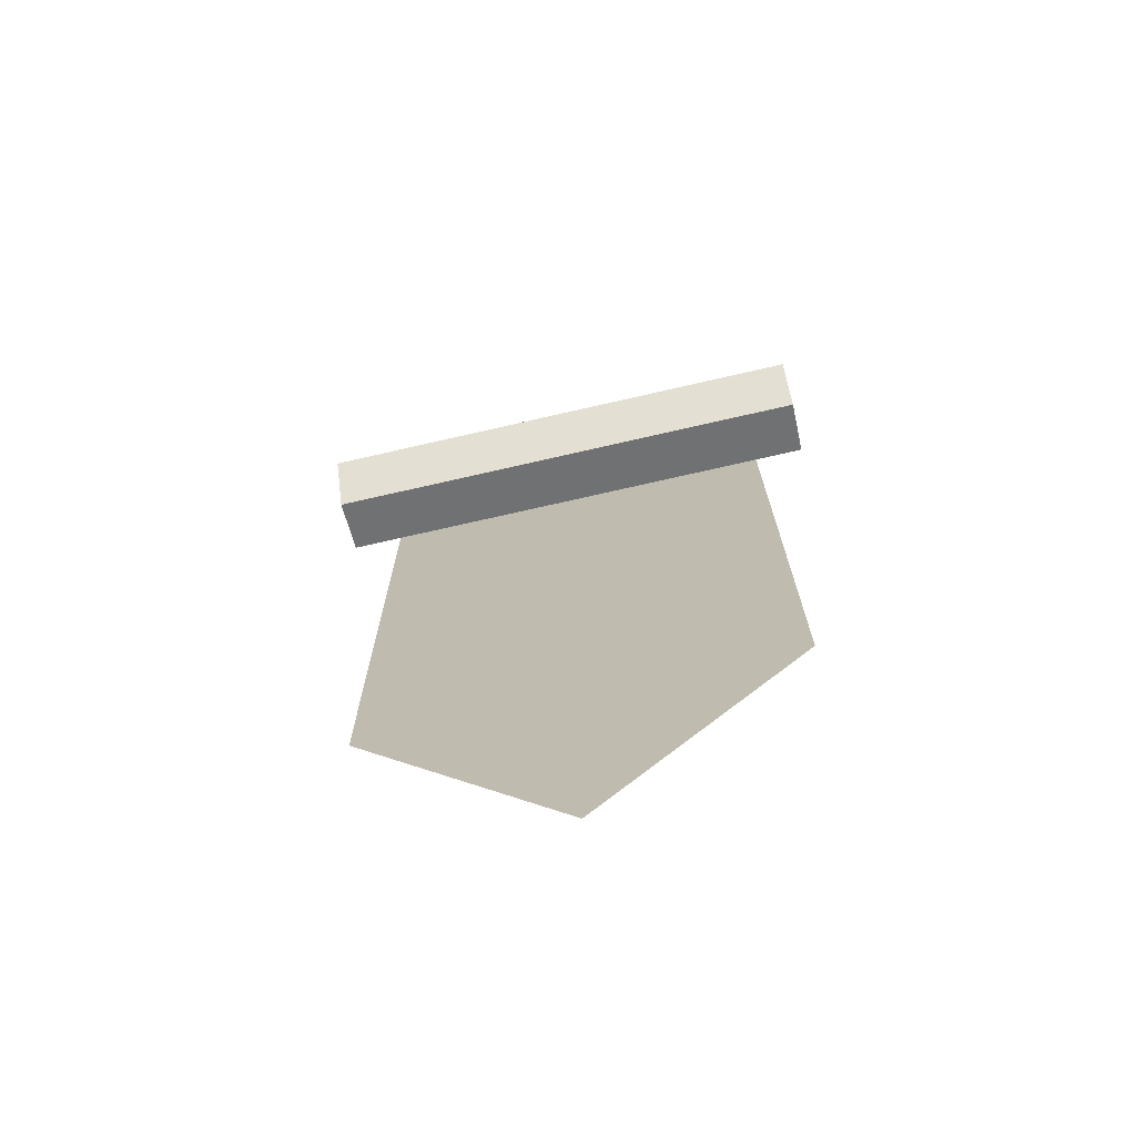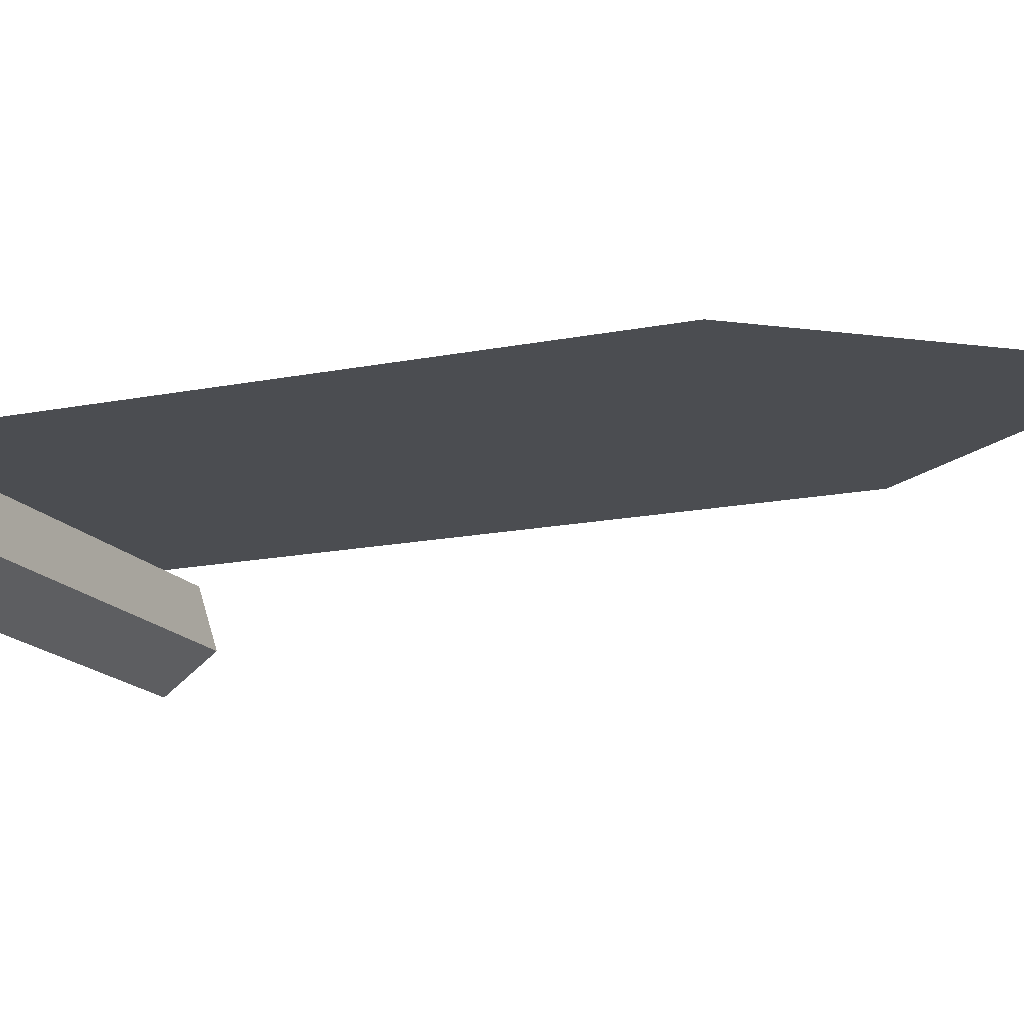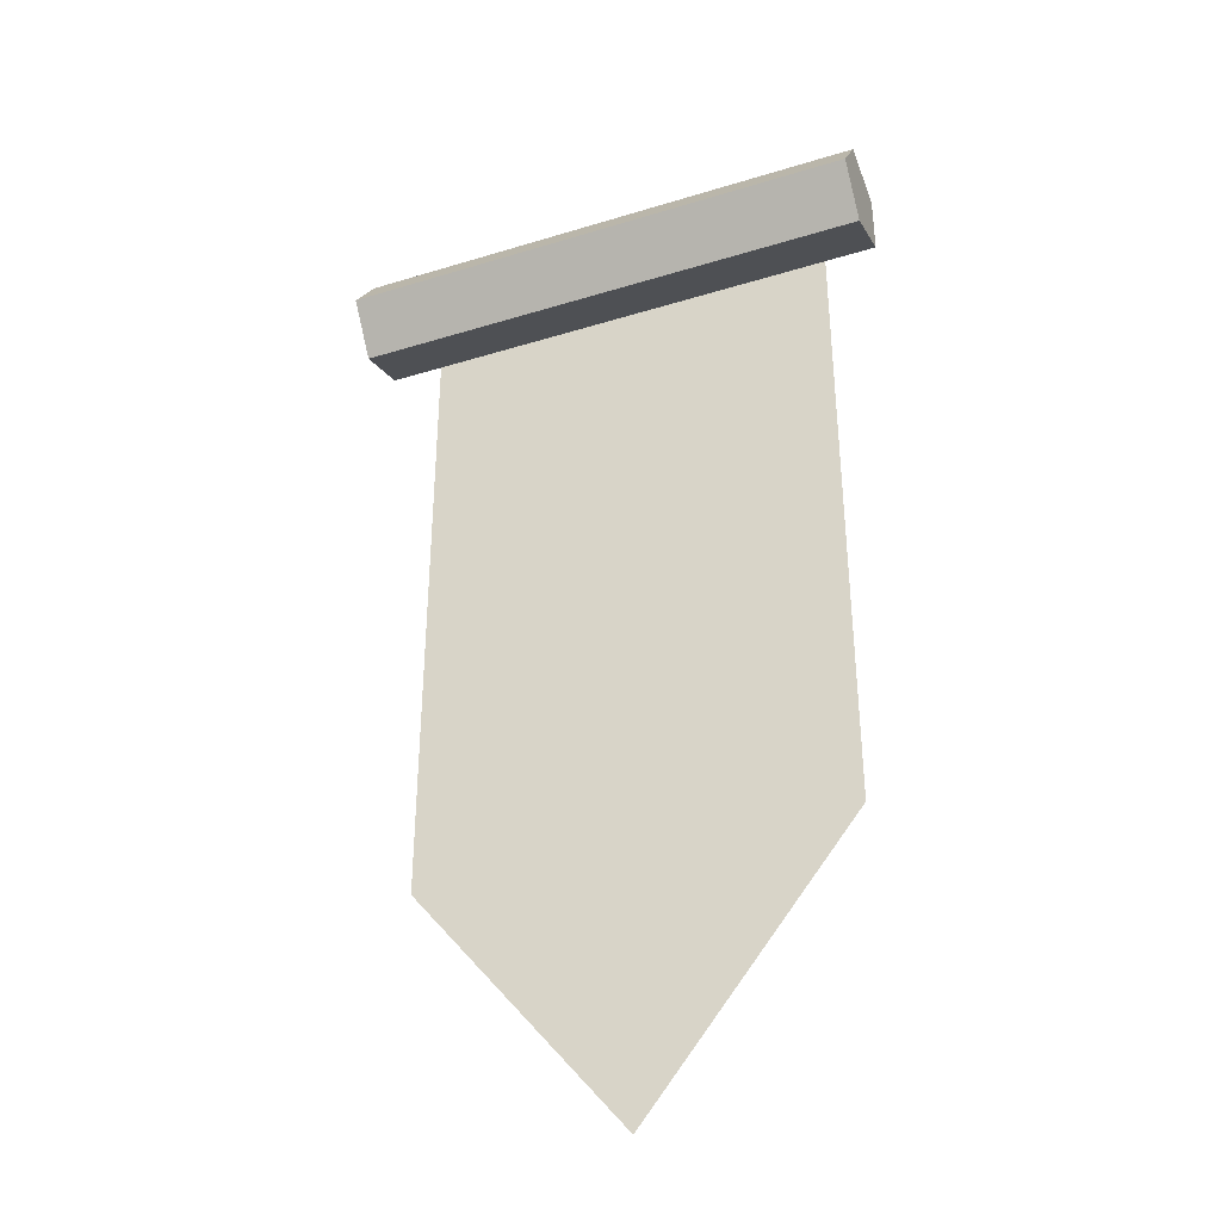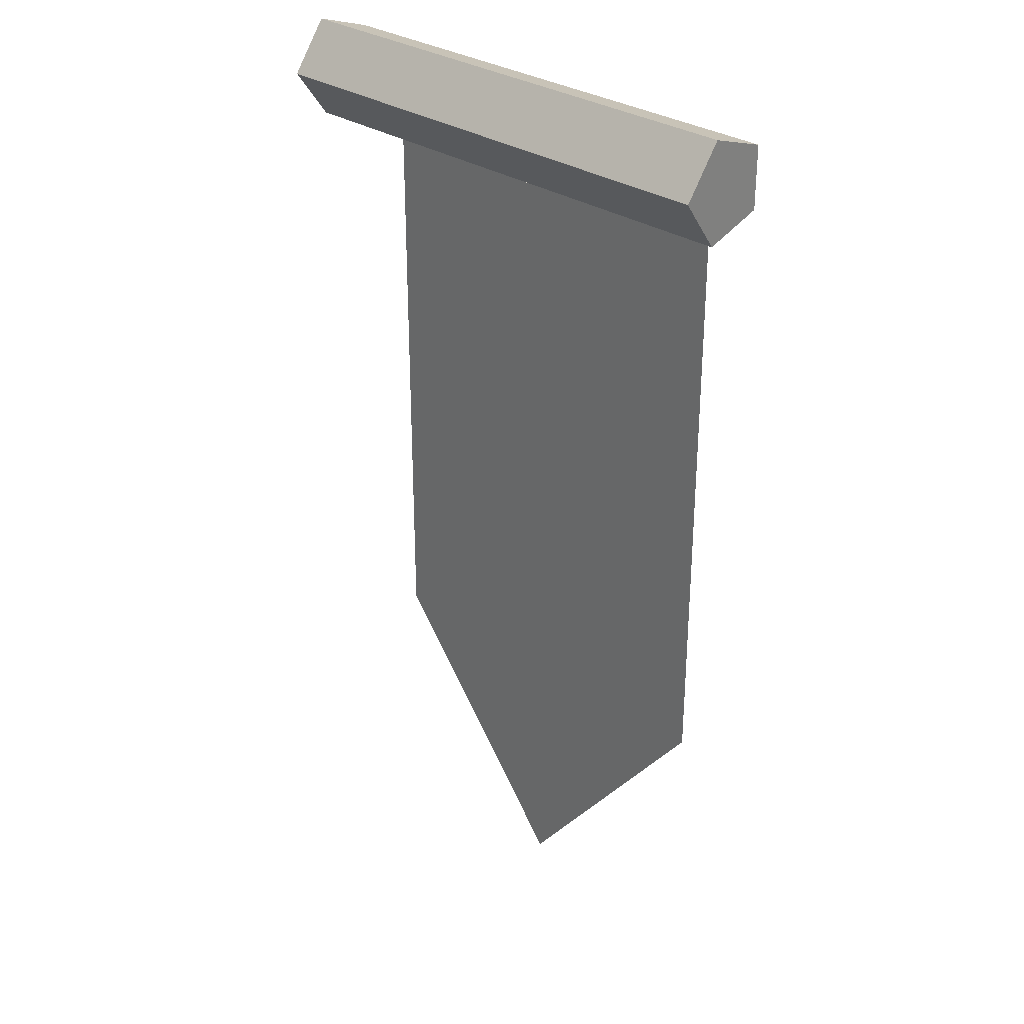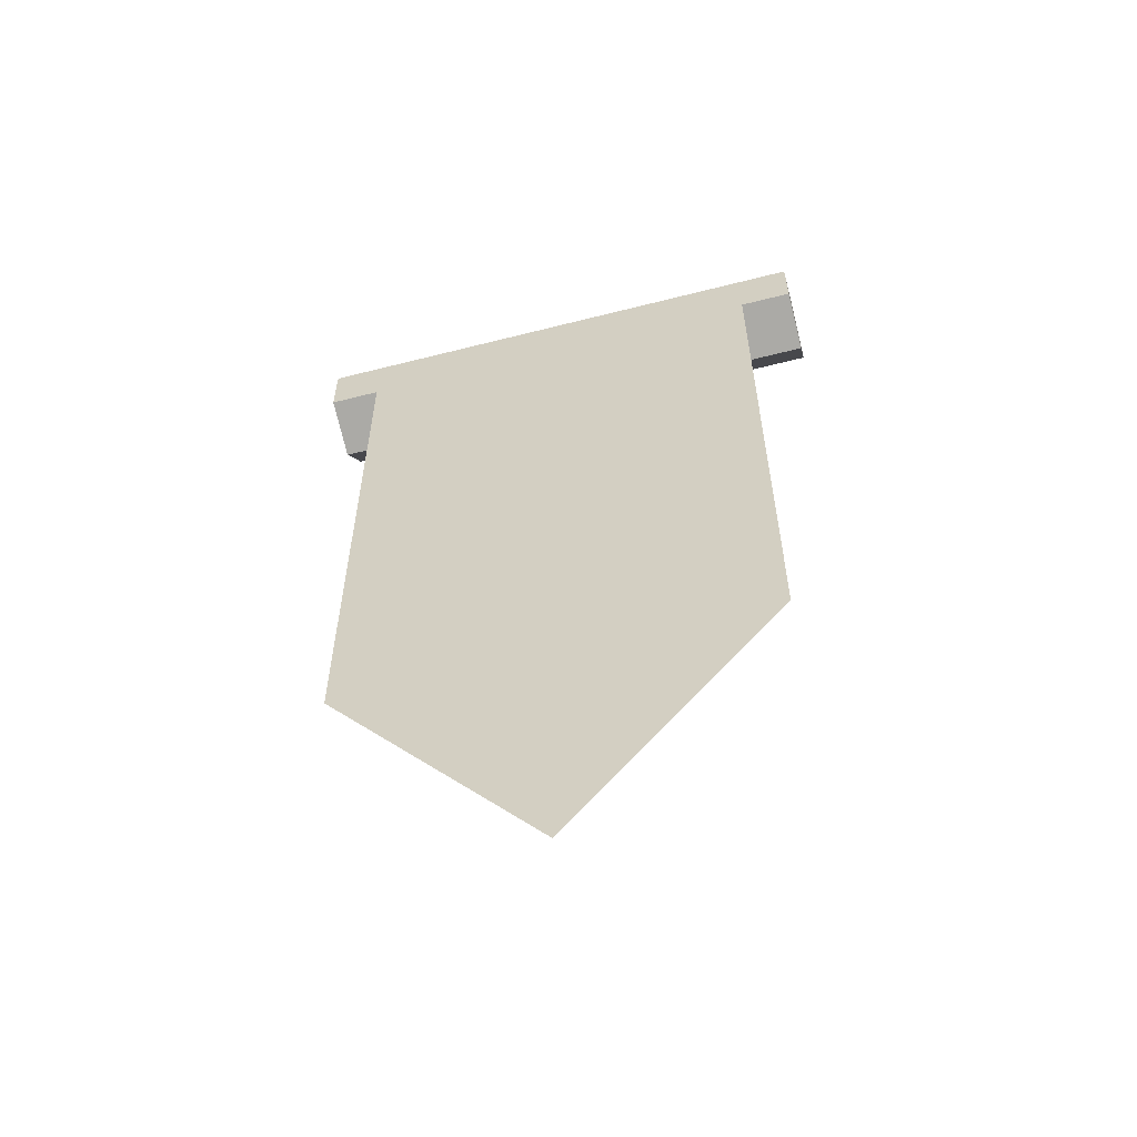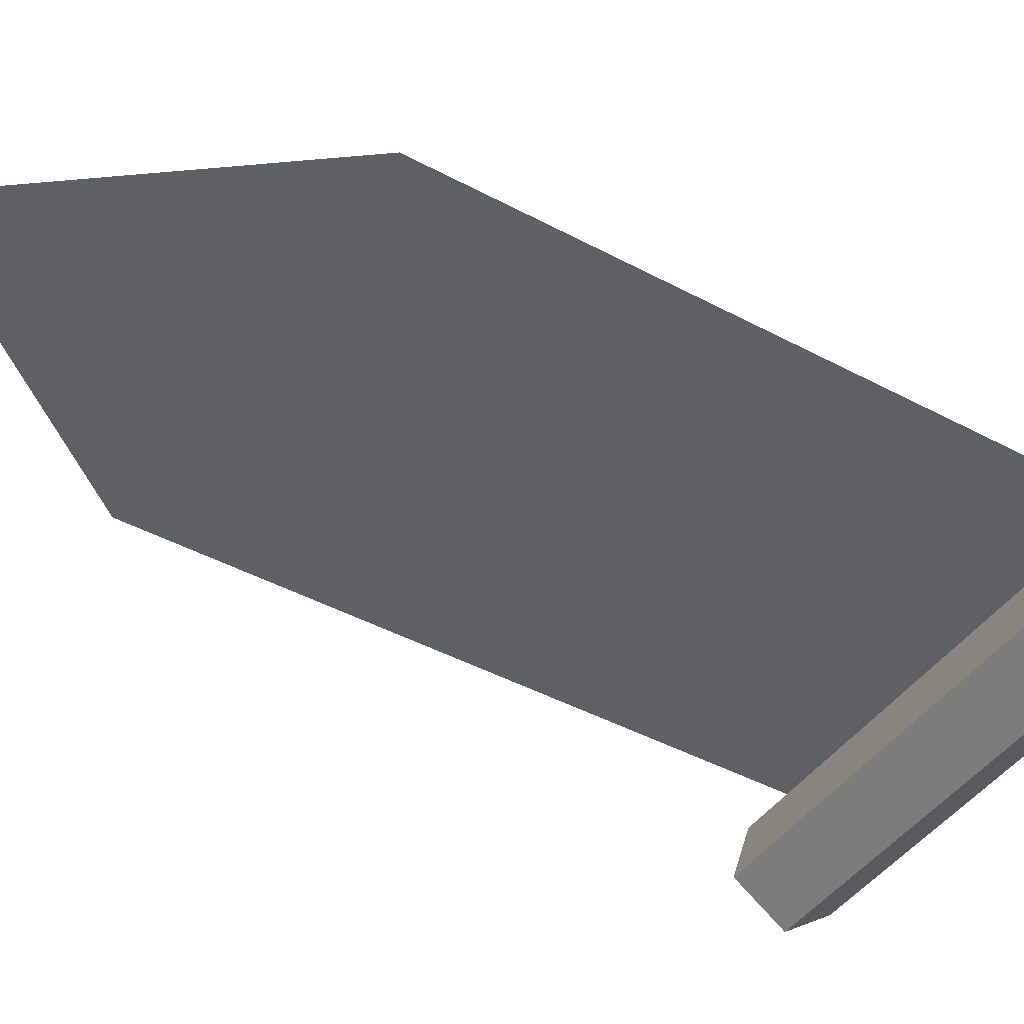
<metadata>
{"format":"obj","ext":"obj","renderer":"f3d","projection":"perspective","resolution":1024,"background":"white","views":[{"elev":-72.4,"azim":-167.1,"up":"+Y"},{"elev":-15.8,"azim":-67.0,"up":"+Z"},{"elev":-36.5,"azim":-158.2,"up":"+Y"},{"elev":30.1,"azim":-135.5,"up":"+Y"},{"elev":-59.3,"azim":14.7,"up":"+Y"},{"elev":-43.3,"azim":57.5,"up":"+Z"}]}
</metadata>
<code>
o V_Banner_01_Cylinder.378
v -0.4 0.66 0.126
v 0.4 0.66 0.126
v -0.4 1.96 0.126
v 0.4 1.96 0.126
v -0 0.16 0.126
v 0.5 1.912 -0.05957
v -0.5 1.912 -0.05957
v 0.5 2.007 0.009531
v -0.5 2.007 0.00953
v 0.5 1.971 0.1213
v -0.5 1.971 0.1213
v 0.5 1.854 0.1213
v -0.5 1.854 0.1213
v 0.5 1.817 0.009531
v -0.5 1.817 0.00953
f 2 3 1
f 2 1 5
f 6 9 8
f 8 11 10
f 11 12 10
f 7 13 11
f 13 14 12
f 15 6 14
f 8 12 14
f 2 4 3
f 6 7 9
f 8 9 11
f 11 13 12
f 11 9 7
f 7 15 13
f 13 15 14
f 15 7 6
f 14 6 8
f 8 10 12

</code>
